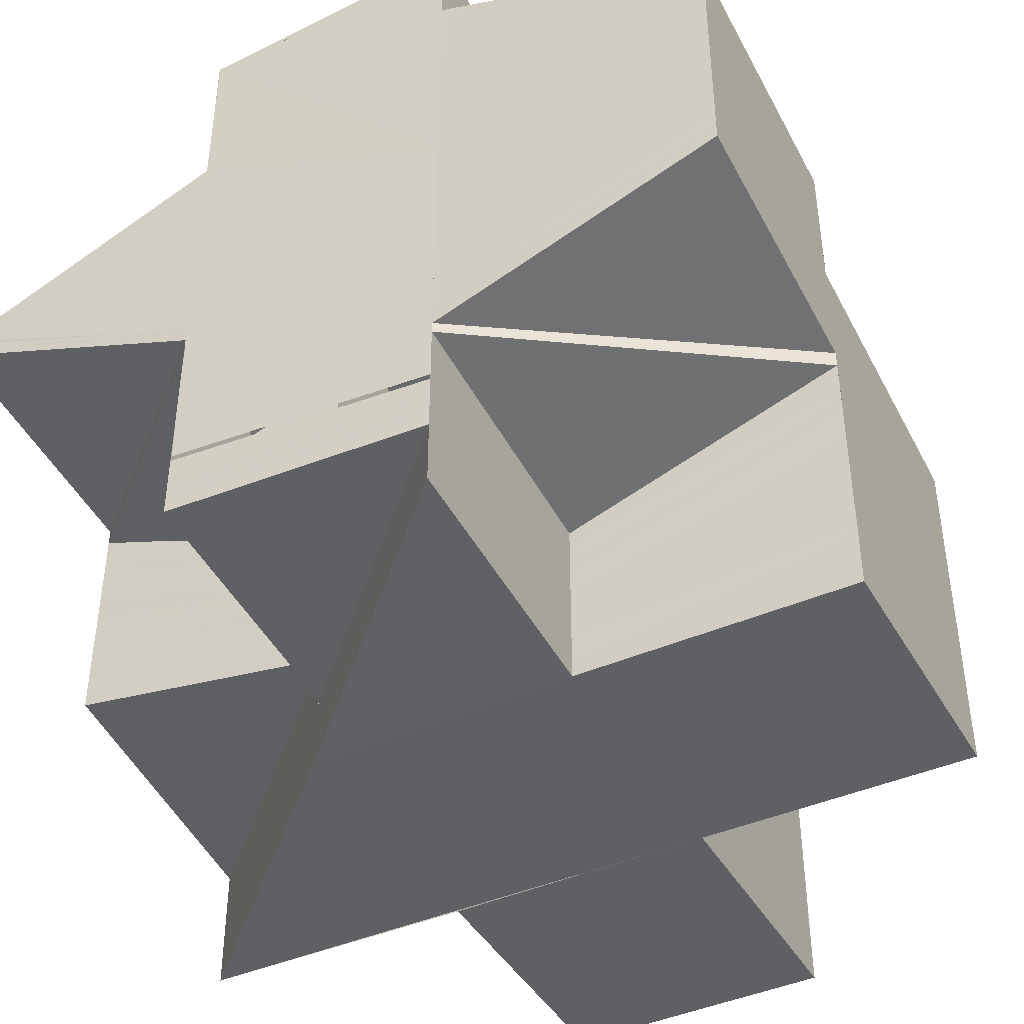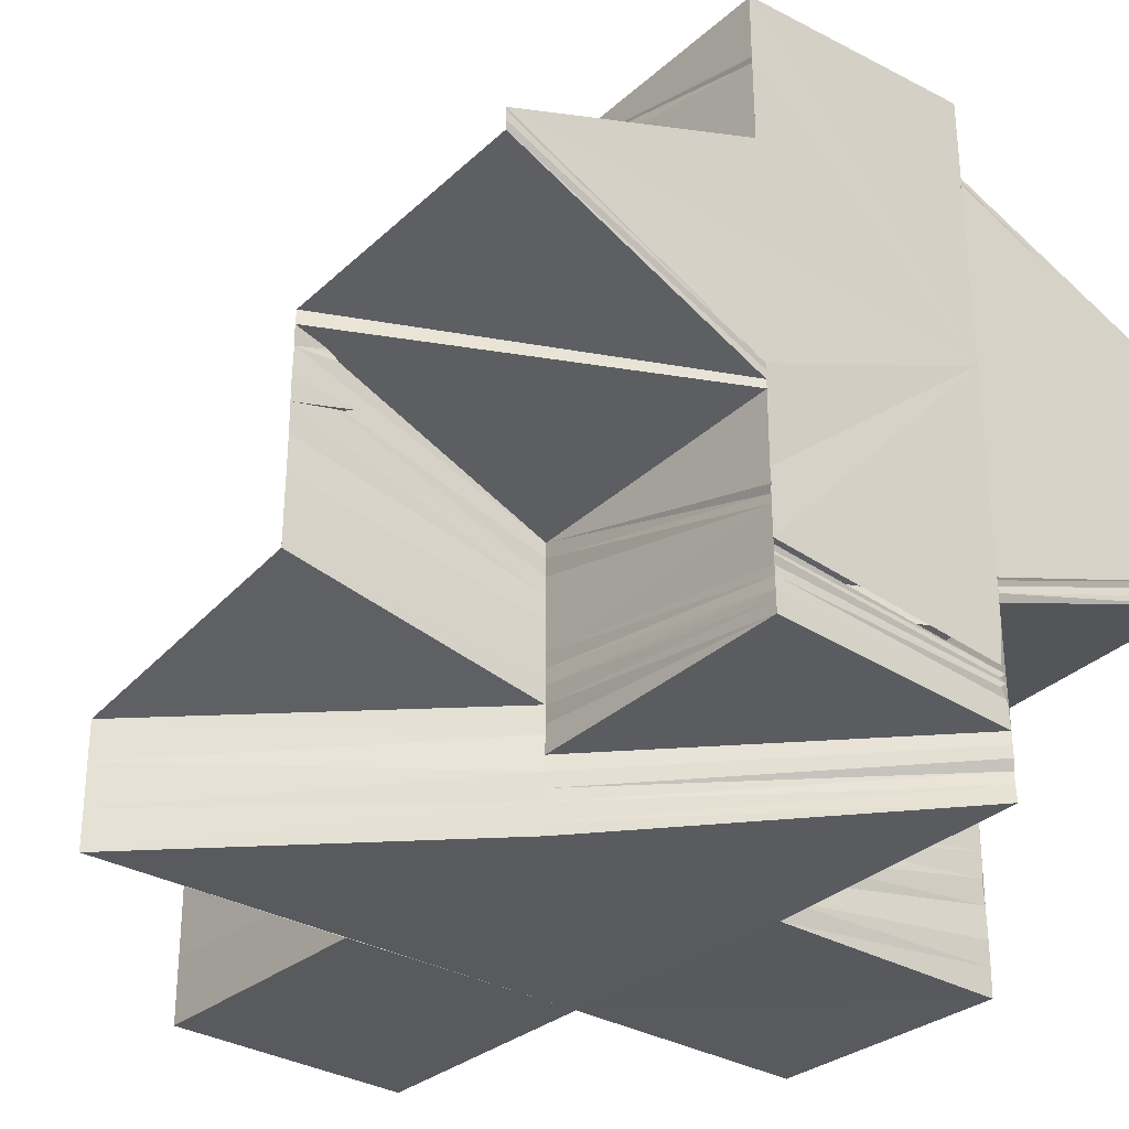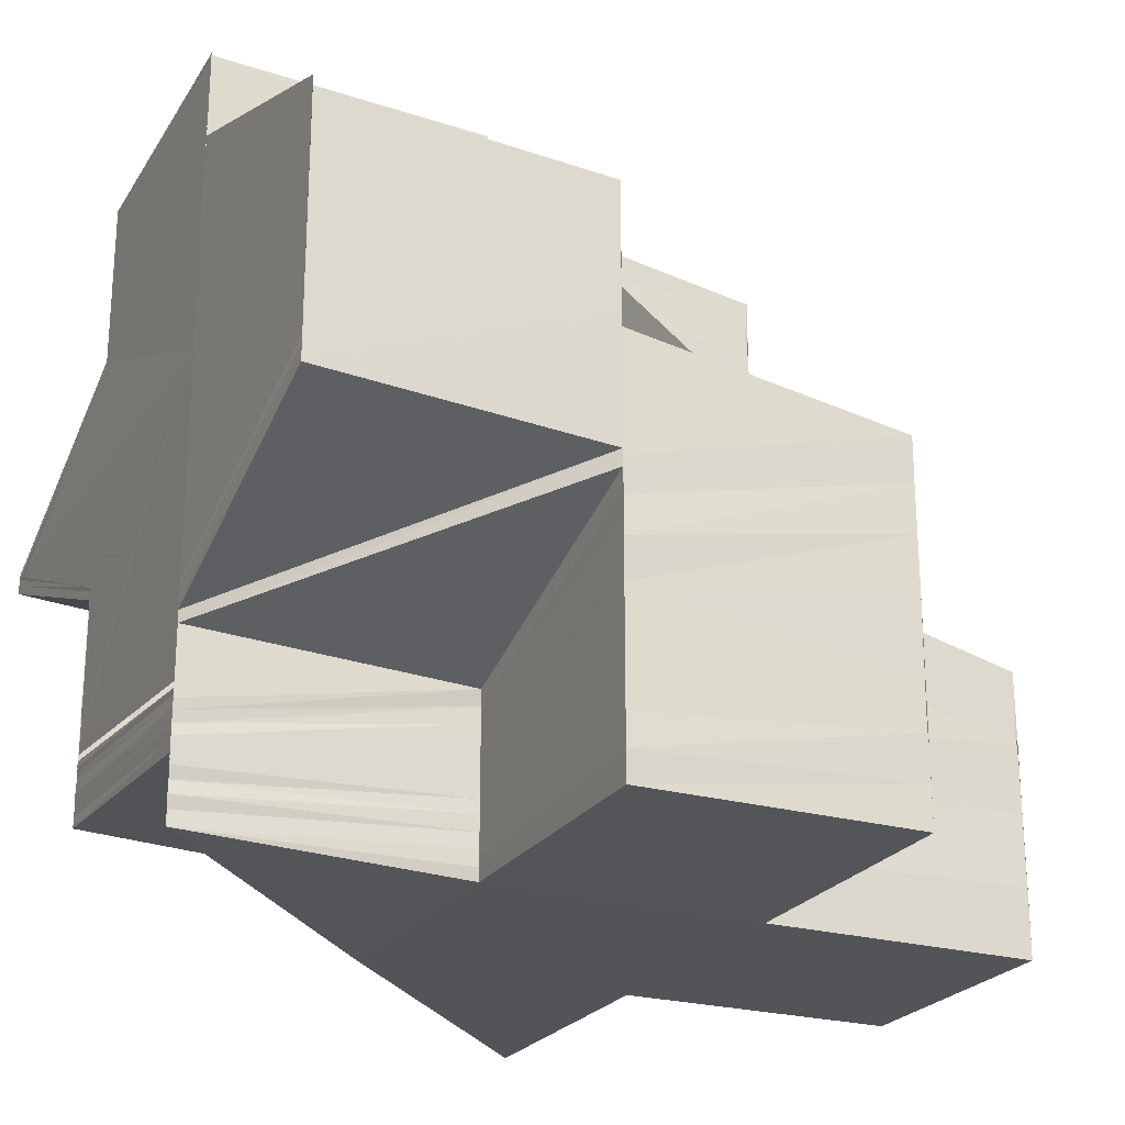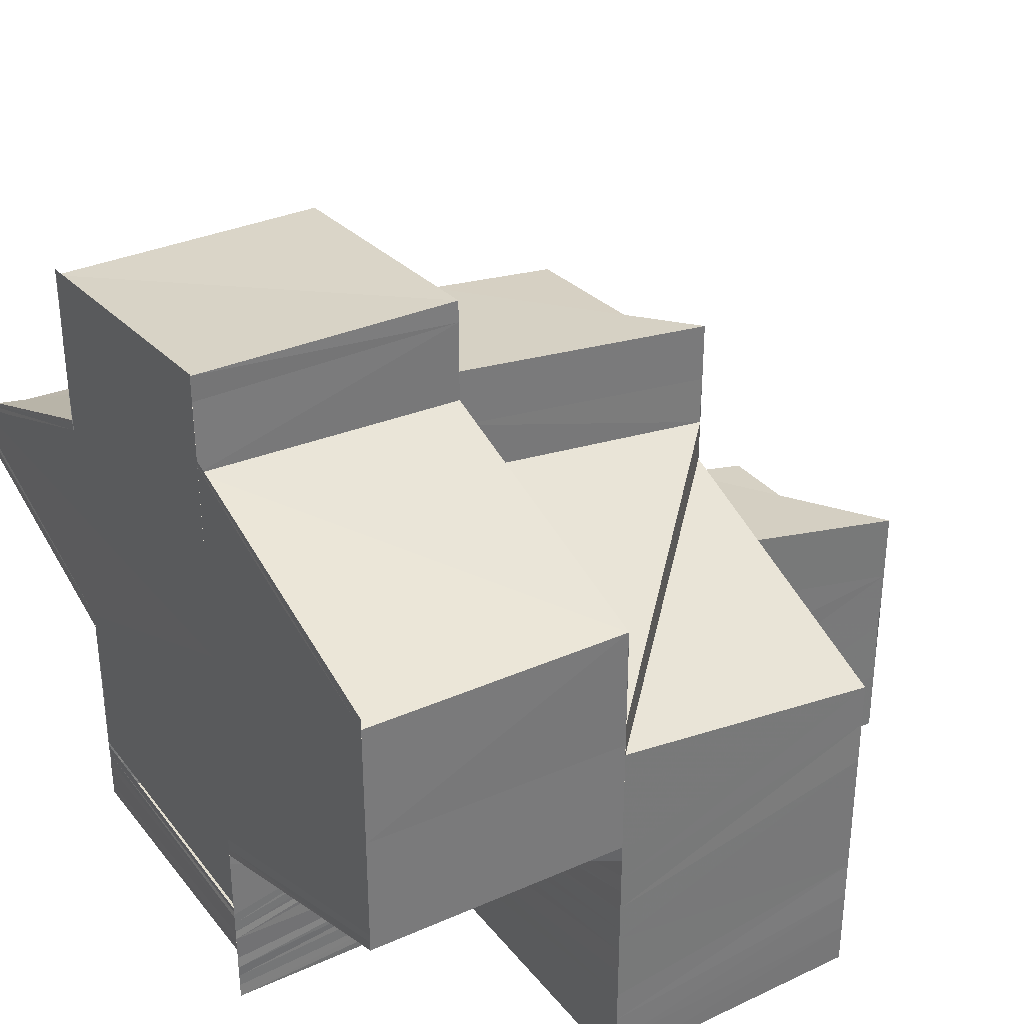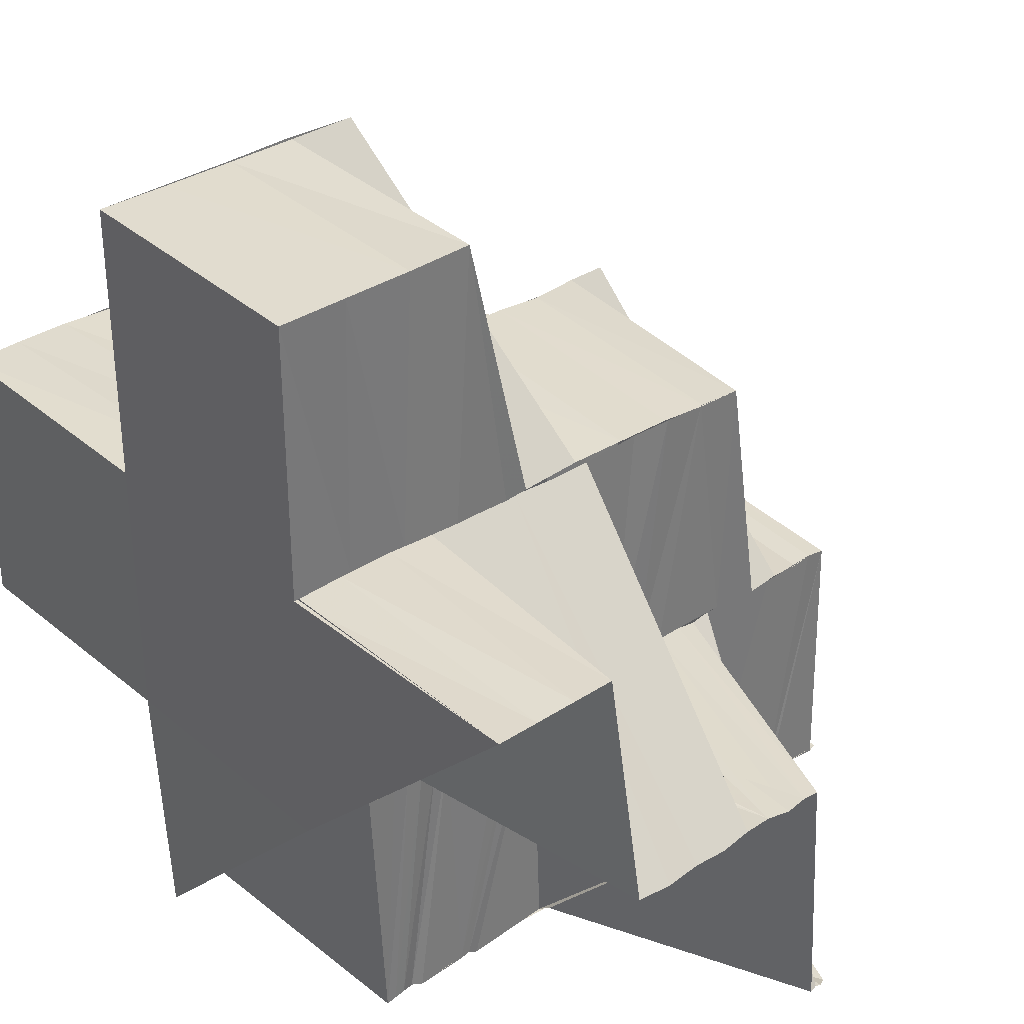
<metadata>
{"format":"obj","ext":"obj","renderer":"f3d","projection":"perspective","resolution":1024,"background":"white","views":[{"elev":-43.0,"azim":27.4,"up":"+Z"},{"elev":-30.9,"azim":-40.3,"up":"+Z"},{"elev":-23.7,"azim":64.5,"up":"+Z"},{"elev":34.2,"azim":57.0,"up":"+Z"},{"elev":33.8,"azim":-131.1,"up":"+Y"}]}
</metadata>
<code>
o 30947
v 2247 1880 15.96
v 2247 1880 15.96
v 2247 1880 15.96
v 2247 1880 15.96
v 2247 1880 15.96
v 2247 1880 15.96
v 2247 1880 15.96
v 2247 1880 15.96
v 2247 1880 15.96
v 2247 1880 15.96
v 2247 1880 15.96
v 2247 1880 15.96
v 2247 1880 15.96
v 2247 1880 15.96
v 2247 1880 15.96
v 2247 1880 15.96
v 2247 1880 15.96
v 2247 1880 15.96
v 2247 1880 15.96
v 2247 1880 15.96
v 2247 1880 15.96
v 2247 1880 15.96
v 2247 1880 15.96
v 2247 1880 15.96
v 2247 1880 15.96
v 2247 1880 15.96
v 2247 1880 15.96
v 2247 1880 15.96
v 2247 1880 15.96
v 2247 1880 15.97
v 2247 1880 15.96
v 2247 1880 15.96
v 2247 1880 15.96
v 2247 1880 15.96
v 2247 1880 15.96
v 2247 1880 15.96
v 2247 1880 15.96
v 2247 1880 15.96
v 2247 1880 15.96
v 2247 1880 15.96
v 2247 1880 15.96
v 2247 1880 15.96
v 2247 1880 15.96
v 2247 1880 15.96
v 2247 1880 15.97
v 2247 1880 15.96
v 2247 1880 15.97
v 2247 1880 15.96
v 2247 1880 15.96
v 2247 1880 15.97
v 2247 1880 15.96
v 2247 1880 15.96
v 2247 1880 15.97
v 2247 1880 15.97
v 2247 1880 15.97
v 2247 1880 15.96
v 2247 1880 15.96
v 2247 1880 15.96
v 2247 1880 15.96
v 2247 1880 15.96
v 2247 1880 15.96
v 2247 1880 15.97
v 2247 1880 15.96
v 2247 1880 15.96
v 2247 1880 15.96
v 2247 1880 15.96
v 2247 1880 15.96
v 2247 1880 15.96
v 2247 1880 15.96
v 2247 1880 15.97
v 2247 1880 15.96
v 2247 1880 15.97
v 2247 1880 15.97
v 2247 1880 15.97
v 2247 1880 15.96
v 2247 1880 15.96
v 2247 1880 15.96
v 2247 1880 15.96
v 2247 1880 15.96
v 2247 1880 15.96
v 2247 1880 15.96
v 2247 1880 15.96
v 2247 1880 15.96
v 2247 1880 15.96
v 2247 1880 15.96
v 2247 1880 15.96
v 2247 1880 15.97
v 2247 1880 15.97
v 2247 1880 15.97
v 2247 1880 15.97
v 2247 1880 15.97
v 2247 1880 15.97
v 2247 1880 15.97
v 2247 1880 15.97
v 2247 1880 15.98
v 2247 1880 15.98
v 2247 1880 15.98
v 2247 1880 15.98
v 2247 1880 15.98
v 2247 1880 15.98
v 2247 1880 15.98
v 2247 1880 15.98
v 2247 1880 15.98
v 2247 1880 15.98
v 2247 1880 15.98
v 2247 1880 15.98
v 2247 1880 15.97
v 2247 1880 15.97
v 2247 1880 15.97
v 2247 1880 15.97
v 2247 1880 15.97
v 2247 1880 15.97
v 2247 1880 15.97
v 2247 1880 15.97
v 2247 1880 15.97
v 2247 1880 15.97
v 2247 1880 15.96
v 2247 1880 15.96
v 2247 1880 15.97
v 2247 1880 15.97
v 2247 1880 15.97
v 2247 1880 15.97
v 2247 1880 15.97
v 2247 1880 15.97
v 2247 1880 15.97
v 2247 1880 15.97
v 2247 1880 15.98
v 2247 1880 15.97
v 2247 1880 15.98
v 2247 1880 15.98
v 2247 1880 15.98
v 2247 1880 15.98
v 2247 1880 15.97
v 2247 1880 15.98
v 2247 1880 15.98
v 2247 1880 15.98
v 2247 1880 15.98
v 2247 1880 15.98
v 2247 1880 15.98
v 2247 1880 15.99
v 2247 1880 15.99
v 2247 1880 15.99
v 2247 1880 15.99
v 2247 1880 15.98
v 2247 1880 15.98
v 2247 1880 15.98
v 2247 1880 15.98
v 2247 1880 15.97
v 2247 1880 15.98
v 2247 1880 15.98
v 2247 1880 15.98
v 2247 1880 15.99
v 2247 1880 15.98
v 2247 1880 15.98
v 2247 1880 15.97
v 2247 1880 15.98
v 2247 1880 15.97
v 2247 1880 15.97
v 2247 1880 15.98
v 2247 1880 15.98
v 2247 1880 15.98
v 2247 1880 15.98
v 2247 1880 15.98
v 2247 1880 15.98
v 2247 1880 15.98
v 2247 1880 15.98
v 2247 1880 15.98
v 2247 1880 15.99
v 2247 1880 15.99
v 2247 1880 15.98
v 2247 1880 15.99
v 2247 1880 15.99
v 2247 1880 15.98
v 2247 1880 15.98
v 2247 1880 15.98
v 2247 1880 15.98
v 2247 1880 15.98
v 2247 1880 15.98
v 2247 1880 15.98
v 2247 1880 15.98
v 2247 1880 15.98
v 2247 1880 15.98
v 2247 1880 15.98
v 2247 1880 15.98
v 2247 1880 15.98
v 2247 1880 15.97
v 2247 1880 15.98
v 2247 1880 15.98
v 2247 1880 15.98
v 2247 1880 15.98
v 2247 1880 15.98
v 2247 1880 15.98
v 2247 1880 15.98
v 2247 1880 15.98
v 2247 1880 15.98
v 2247 1880 15.97
v 2247 1880 15.98
v 2247 1880 15.97
v 2247 1880 15.97
v 2247 1880 15.98
v 2247 1880 15.97
v 2247 1880 15.97
v 2247 1880 15.97
v 2247 1880 15.97
v 2247 1880 15.97
v 2247 1880 15.97
v 2247 1880 15.97
v 2247 1880 15.97
v 2247 1880 15.97
v 2247 1880 15.97
v 2247 1880 15.97
v 2247 1880 15.97
v 2247 1880 15.96
v 2247 1880 15.97
v 2247 1880 15.96
v 2247 1880 15.96
v 2247 1880 15.96
v 2247 1880 15.96
v 2247 1880 15.96
v 2247 1880 15.96
v 2247 1880 15.96
v 2247 1880 15.96
v 2247 1880 15.96
v 2247 1880 15.96
v 2247 1880 15.96
v 2247 1880 15.96
v 2247 1880 15.97
v 2247 1880 15.96
v 2247 1880 15.96
v 2247 1880 15.96
v 2247 1880 15.96
v 2247 1880 15.96
v 2247 1880 15.97
v 2247 1880 15.96
v 2247 1880 15.97
v 2247 1880 15.97
v 2247 1880 15.97
v 2247 1880 15.97
v 2247 1880 15.97
v 2247 1880 15.97
v 2247 1880 15.97
v 2247 1880 15.97
v 2247 1880 15.97
v 2247 1880 15.97
v 2247 1880 15.97
v 2247 1880 15.97
v 2247 1880 15.97
v 2247 1880 15.97
v 2247 1880 15.97
v 2247 1880 15.98
v 2247 1880 15.97
v 2247 1880 15.97
v 2247 1880 15.97
v 2247 1880 15.97
v 2247 1880 15.97
v 2247 1880 15.97
v 2247 1880 15.97
v 2247 1880 15.97
v 2247 1880 15.97
v 2247 1880 15.97
v 2247 1880 15.98
v 2247 1880 15.98
v 2247 1880 15.98
v 2247 1880 15.98
v 2247 1880 15.98
v 2247 1880 15.98
v 2247 1880 15.98
v 2247 1880 15.96
v 2247 1880 15.96
v 2247 1880 15.97
v 2247 1880 15.96
v 2247 1880 15.96
v 2247 1880 15.96
v 2247 1880 15.96
v 2247 1880 15.97
v 2247 1880 15.97
v 2247 1880 15.96
v 2247 1880 15.96
v 2247 1880 15.96
v 2247 1880 15.96
v 2247 1880 15.97
v 2247 1880 15.97
v 2247 1880 15.96
v 2247 1880 15.96
v 2247 1880 15.96
v 2247 1880 15.96
v 2247 1880 15.96
v 2247 1880 15.96
v 2247 1880 15.96
v 2247 1880 15.96
v 2247 1880 15.96
v 2247 1880 15.96
v 2247 1880 15.96
v 2247 1880 15.96
v 2247 1880 15.96
v 2247 1880 15.96
v 2247 1880 15.96
v 2247 1880 15.96
v 2247 1880 15.96
v 2247 1880 15.96
v 2247 1880 15.96
v 2247 1880 15.96
v 2247 1880 15.96
v 2247 1880 15.96
v 2247 1880 15.97
v 2247 1880 15.96
v 2247 1880 15.96
v 2247 1880 15.96
v 2247 1880 15.96
v 2247 1880 15.96
v 2247 1880 15.96
v 2247 1880 15.96
v 2247 1880 15.96
v 2247 1880 15.96
v 2247 1880 15.96
v 2247 1880 15.96
v 2247 1880 15.96
v 2247 1880 15.96
v 2247 1880 15.96
v 2247 1880 15.97
v 2247 1880 15.96
v 2247 1880 15.96
v 2247 1880 15.96
v 2247 1880 15.96
v 2247 1880 15.96
v 2247 1880 15.96
v 2247 1880 15.96
v 2247 1880 15.96
v 2247 1880 15.96
v 2247 1880 15.96
v 2247 1880 15.96
v 2247 1880 15.96
v 2247 1880 15.96
v 2247 1880 15.96
v 2247 1880 15.96
v 2247 1880 15.96
v 2247 1880 15.96
v 2247 1880 15.96
v 2247 1880 15.96
v 2247 1880 15.97
v 2247 1880 15.97
v 2247 1880 15.97
v 2247 1880 15.97
v 2247 1880 15.97
v 2247 1880 15.97
v 2247 1880 15.97
v 2247 1880 15.97
v 2247 1880 15.97
v 2247 1880 15.97
v 2247 1880 15.97
v 2247 1880 15.97
v 2247 1880 15.97
v 2247 1880 15.97
v 2247 1880 15.97
v 2247 1880 15.97
v 2247 1880 15.97
v 2247 1880 15.97
v 2247 1880 15.97
v 2247 1880 15.97
v 2247 1880 15.97
v 2247 1880 15.97
v 2247 1880 15.97
v 2247 1880 15.97
v 2247 1880 15.97
v 2247 1880 15.98
v 2247 1880 15.97
v 2247 1880 15.97
v 2247 1880 15.97
v 2247 1880 15.97
v 2247 1880 15.97
v 2247 1880 15.97
v 2247 1880 15.97
v 2247 1880 15.97
v 2247 1880 15.97
v 2247 1880 15.97
v 2247 1880 15.97
v 2247 1880 15.97
v 2247 1880 15.97
v 2247 1880 15.96
v 2247 1880 15.97
v 2247 1880 15.97
v 2247 1880 15.96
v 2247 1880 15.97
v 2247 1880 15.97
v 2247 1880 15.97
v 2247 1880 15.97
v 2247 1880 15.97
v 2247 1880 15.97
v 2247 1880 15.97
v 2247 1880 15.97
v 2247 1880 15.97
v 2247 1880 15.97
v 2247 1880 15.97
v 2247 1880 15.97
v 2247 1880 15.97
v 2247 1880 15.96
v 2247 1880 15.97
v 2247 1880 15.97
v 2247 1880 15.97
v 2247 1880 15.98
v 2247 1880 15.97
v 2247 1880 15.98
v 2247 1880 15.98
v 2247 1880 15.97
v 2247 1880 15.97
v 2247 1880 15.97
v 2247 1880 15.97
v 2247 1880 15.97
v 2247 1880 15.97
v 2247 1880 15.98
v 2247 1880 15.98
v 2247 1880 15.98
v 2247 1880 15.98
v 2247 1880 15.97
v 2247 1880 15.98
v 2247 1880 15.97
v 2247 1880 15.98
v 2247 1880 15.96
v 2247 1880 15.96
v 2247 1880 15.96
v 2247 1880 15.98
v 2247 1880 15.98
v 2247 1880 15.98
v 2247 1880 15.98
v 2247 1880 15.98
v 2247 1880 15.98
v 2247 1880 15.98
v 2247 1880 15.98
v 2247 1880 15.98
v 2247 1880 15.98
v 2247 1880 15.99
v 2247 1880 15.99
v 2247 1880 15.99
v 2247 1880 15.99
f 1 2 3
f 4 5 3
f 6 7 1
f 2 8 9
f 10 11 9
f 12 10 13
f 5 14 13
f 14 15 16
f 17 18 13
f 19 20 13
f 18 21 22
f 23 24 19
f 21 25 26
f 27 26 22
f 25 28 29
f 28 30 29
f 31 29 26
f 32 33 24
f 34 32 35
f 33 36 37
f 38 37 24
f 39 40 37
f 39 41 40
f 41 42 40
f 41 43 42
f 43 44 42
f 43 45 44
f 45 46 44
f 45 47 46
f 47 48 49
f 50 51 48
f 47 50 52
f 53 54 51
f 53 55 54
f 50 53 56
f 52 57 58
f 56 59 57
f 46 58 60
f 61 62 59
f 63 61 57
f 64 63 58
f 60 58 65
f 65 66 67
f 60 68 69
f 70 71 59
f 70 72 71
f 73 72 74
f 75 69 76
f 75 60 77
f 78 76 79
f 78 75 80
f 81 79 82
f 81 78 83
f 84 82 85
f 84 81 86
f 87 88 72
f 88 89 72
f 88 90 91
f 92 93 88
f 92 94 93
f 95 94 92
f 95 96 94
f 97 98 95
f 99 100 96
f 101 99 102
f 99 103 100
f 103 104 100
f 103 104 105
f 104 106 105
f 106 107 105
f 108 107 109
f 108 109 110
f 111 108 110
f 111 110 112
f 93 111 112
f 113 112 114
f 115 116 109
f 115 116 105
f 117 118 105
f 118 119 105
f 119 120 105
f 121 120 122
f 123 121 124
f 121 125 126
f 120 127 125
f 128 129 127
f 128 130 105
f 131 130 132
f 133 131 134
f 135 132 136
f 137 138 132
f 137 138 105
f 138 139 105
f 139 140 105
f 140 141 105
f 142 140 143
f 144 136 145
f 136 146 145
f 145 146 147
f 148 144 149
f 146 150 151
f 150 152 153
f 146 153 154
f 155 156 144
f 157 155 144
f 158 157 159
f 160 147 161
f 160 161 162
f 147 163 161
f 164 160 165
f 166 167 163
f 167 168 163
f 168 169 170
f 171 172 170
f 170 172 173
f 170 173 174
f 175 173 176
f 177 174 178
f 179 180 178
f 177 178 181
f 182 177 181
f 182 181 183
f 184 182 183
f 185 183 186
f 187 184 188
f 189 190 187
f 191 187 188
f 192 187 191
f 193 192 194
f 188 195 196
f 197 188 198
f 188 199 198
f 200 198 201
f 202 198 203
f 202 203 204
f 205 206 204
f 207 204 208
f 209 205 208
f 210 209 211
f 212 208 211
f 213 211 39
f 214 211 213
f 213 215 216
f 217 213 38
f 217 216 218
f 219 218 220
f 219 217 23
f 221 219 222
f 223 224 221
f 224 225 226
f 225 227 228
f 229 228 226
f 230 226 231
f 2 232 230
f 232 233 229
f 232 234 8
f 233 235 234
f 236 237 228
f 233 238 236
f 236 239 237
f 239 214 237
f 239 240 214
f 241 238 233
f 242 243 238
f 240 244 245
f 240 246 212
f 246 247 244
f 246 248 207
f 248 249 247
f 248 250 249
f 251 252 241
f 251 241 253
f 252 254 255
f 256 257 253
f 252 258 259
f 258 260 259
f 258 261 260
f 261 262 260
f 261 263 262
f 263 264 262
f 263 265 264
f 266 267 264
f 268 256 269
f 270 253 269
f 7 268 271
f 272 269 271
f 273 271 274
f 275 276 270
f 277 275 272
f 278 277 273
f 279 278 280
f 276 281 282
f 275 282 283
f 277 283 284
f 278 284 285
f 286 287 288
f 289 290 287
f 288 291 292
f 83 291 287
f 290 293 291
f 293 294 295
f 80 295 291
f 291 296 297
f 294 298 299
f 291 299 27
f 77 299 295
f 299 300 296
f 65 301 299
f 299 302 31
f 302 303 300
f 304 305 303
f 302 306 307
f 308 306 309
f 310 311 309
f 311 312 306
f 312 313 314
f 315 314 306
f 313 316 317
f 318 317 314
f 316 319 320
f 321 320 317
f 322 323 315
f 323 324 318
f 324 325 321
f 326 322 327
f 322 328 329
f 323 330 328
f 324 331 330
f 325 332 331
f 325 333 334
f 333 335 334
f 333 336 335
f 336 337 335
f 336 338 337
f 338 339 337
f 334 340 320
f 320 340 341
f 340 342 343
f 344 345 342
f 340 344 346
f 344 347 348
f 347 349 348
f 349 350 351
f 352 349 353
f 349 354 355
f 356 357 354
f 346 358 359
f 360 361 358
f 341 359 362
f 363 360 364
f 364 365 366
f 367 363 368
f 368 366 369
f 370 341 371
f 370 362 372
f 373 372 374
f 373 370 375
f 376 374 377
f 376 373 378
f 379 377 380
f 379 376 381
f 382 379 383
f 378 384 385
f 381 385 386
f 375 387 384
f 388 386 389
f 390 391 385
f 391 392 384
f 393 390 386
f 392 394 387
f 394 395 387
f 396 393 397
f 387 398 399
f 398 400 399
f 395 401 400
f 401 402 403
f 404 403 400
f 405 406 404
f 407 405 408
f 406 409 410
f 410 411 403
f 403 411 265
f 411 412 413
f 414 415 410
f 409 416 415
f 416 417 415
f 418 419 420
f 421 422 423
f 424 425 426
f 427 428 429
f 430 431 432
f 431 433 434

</code>
